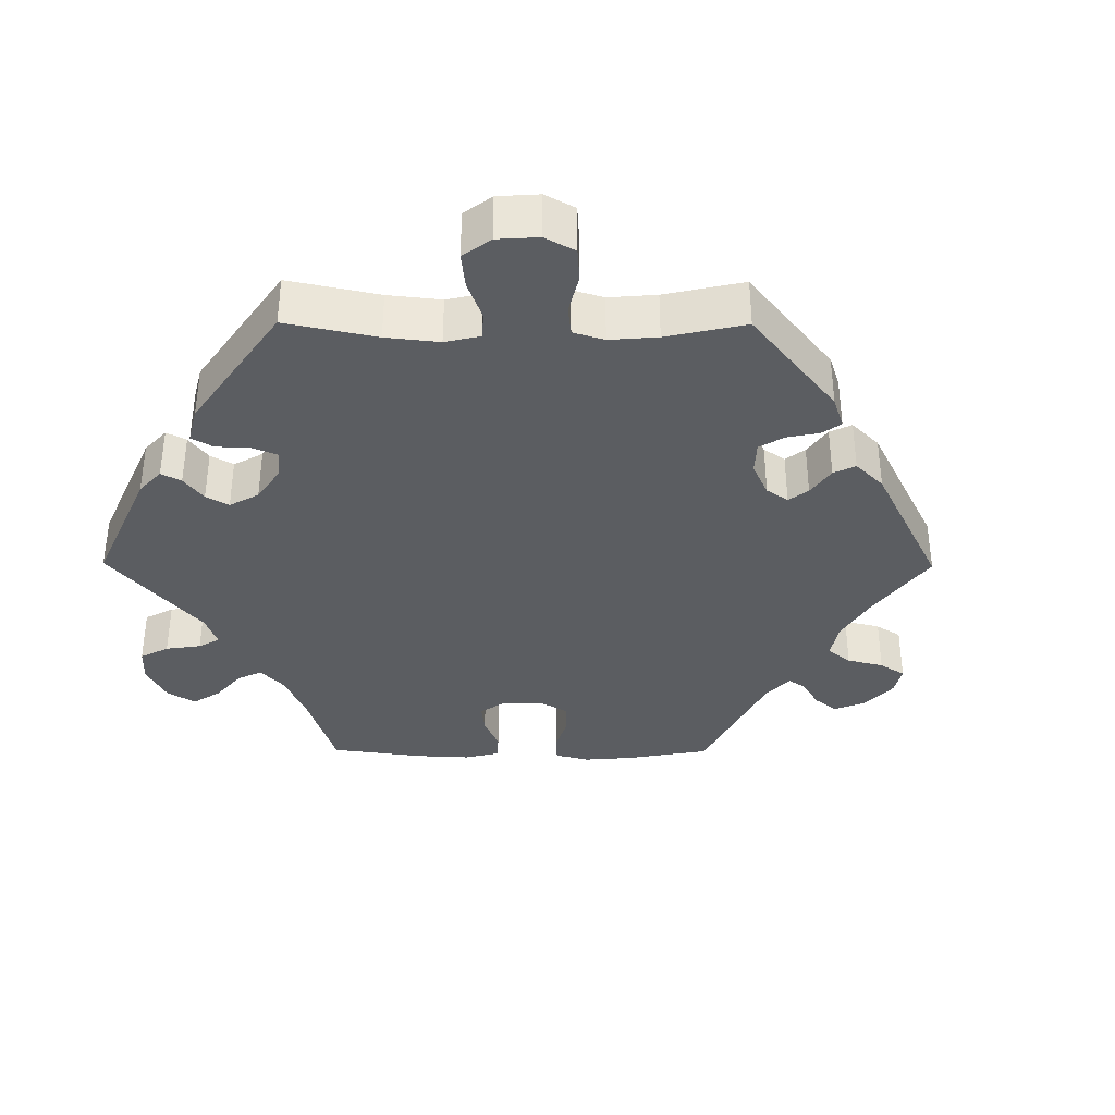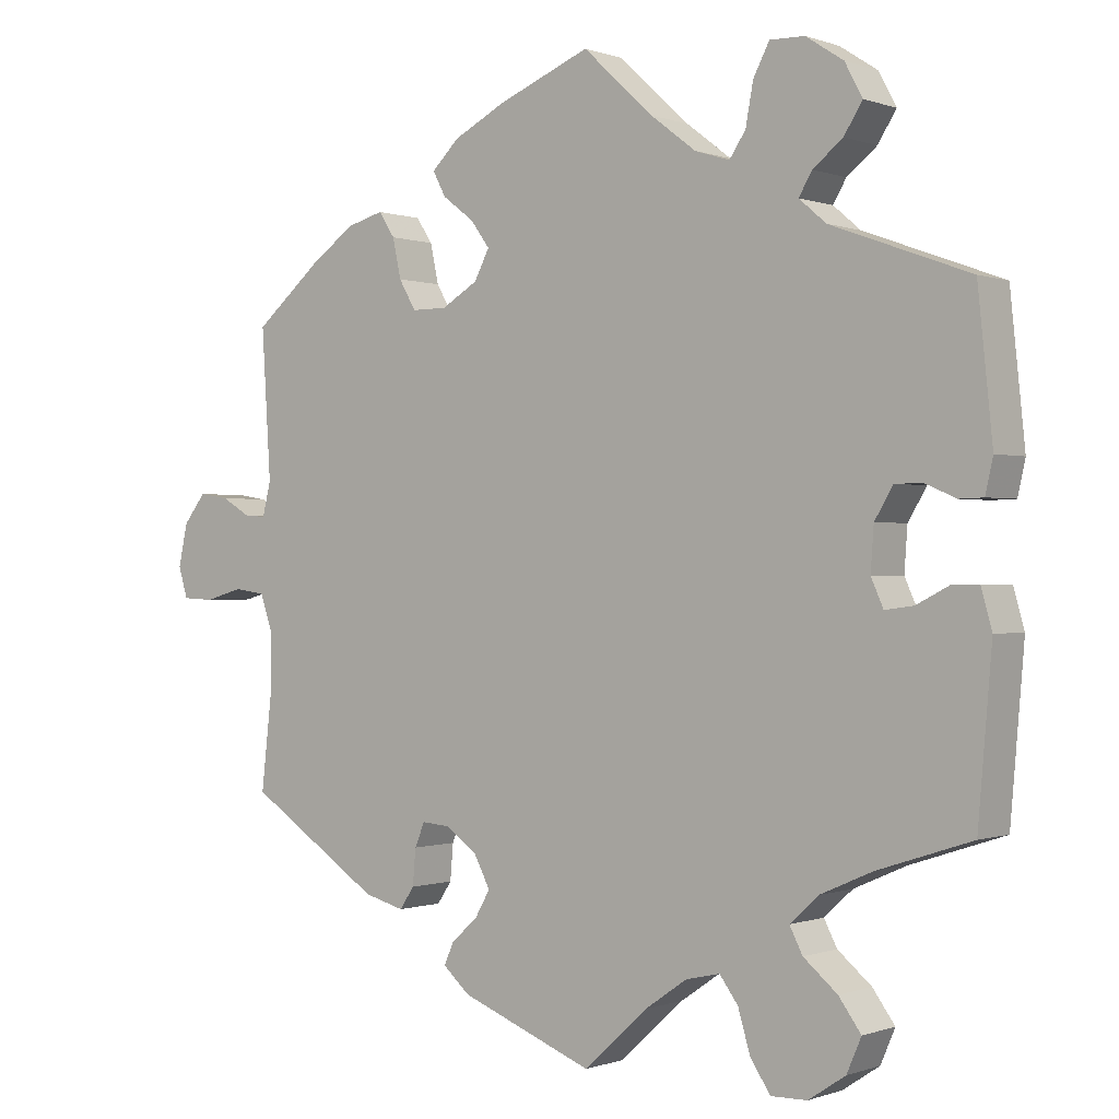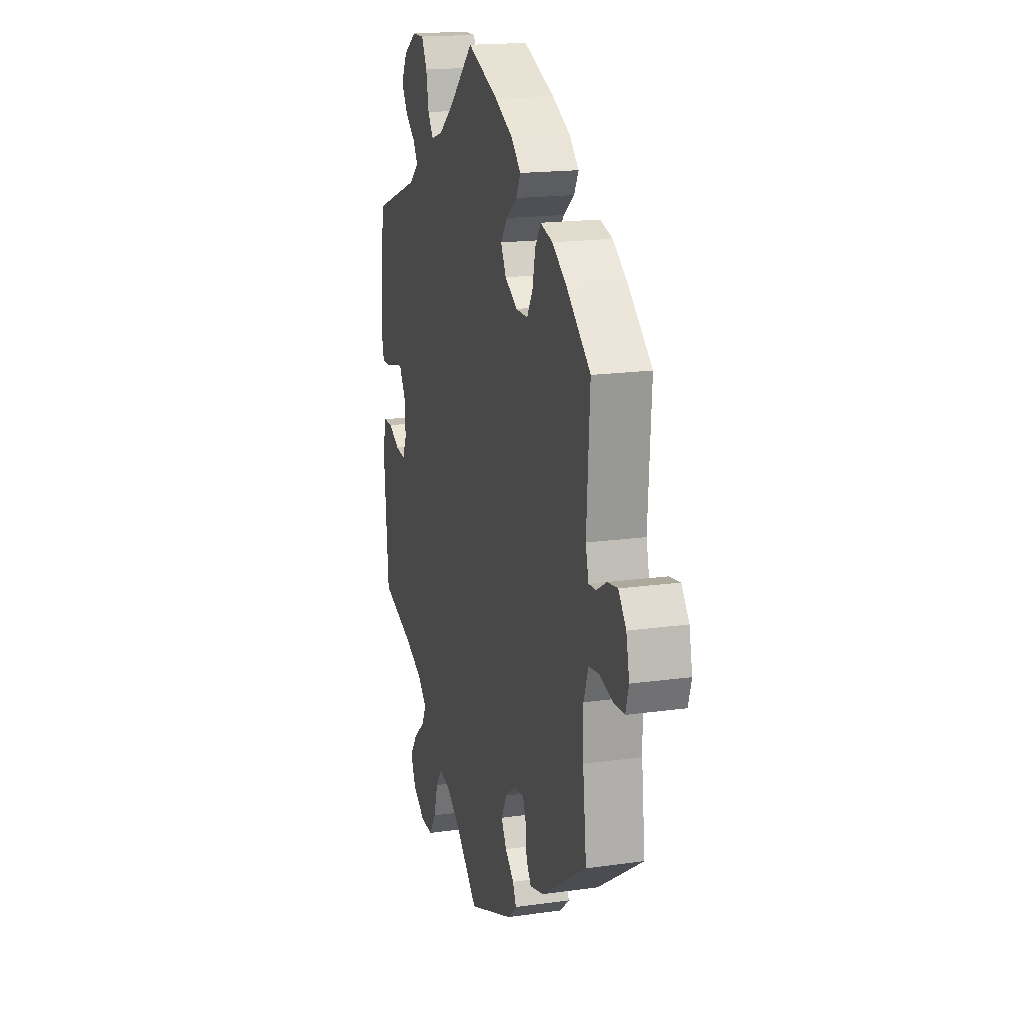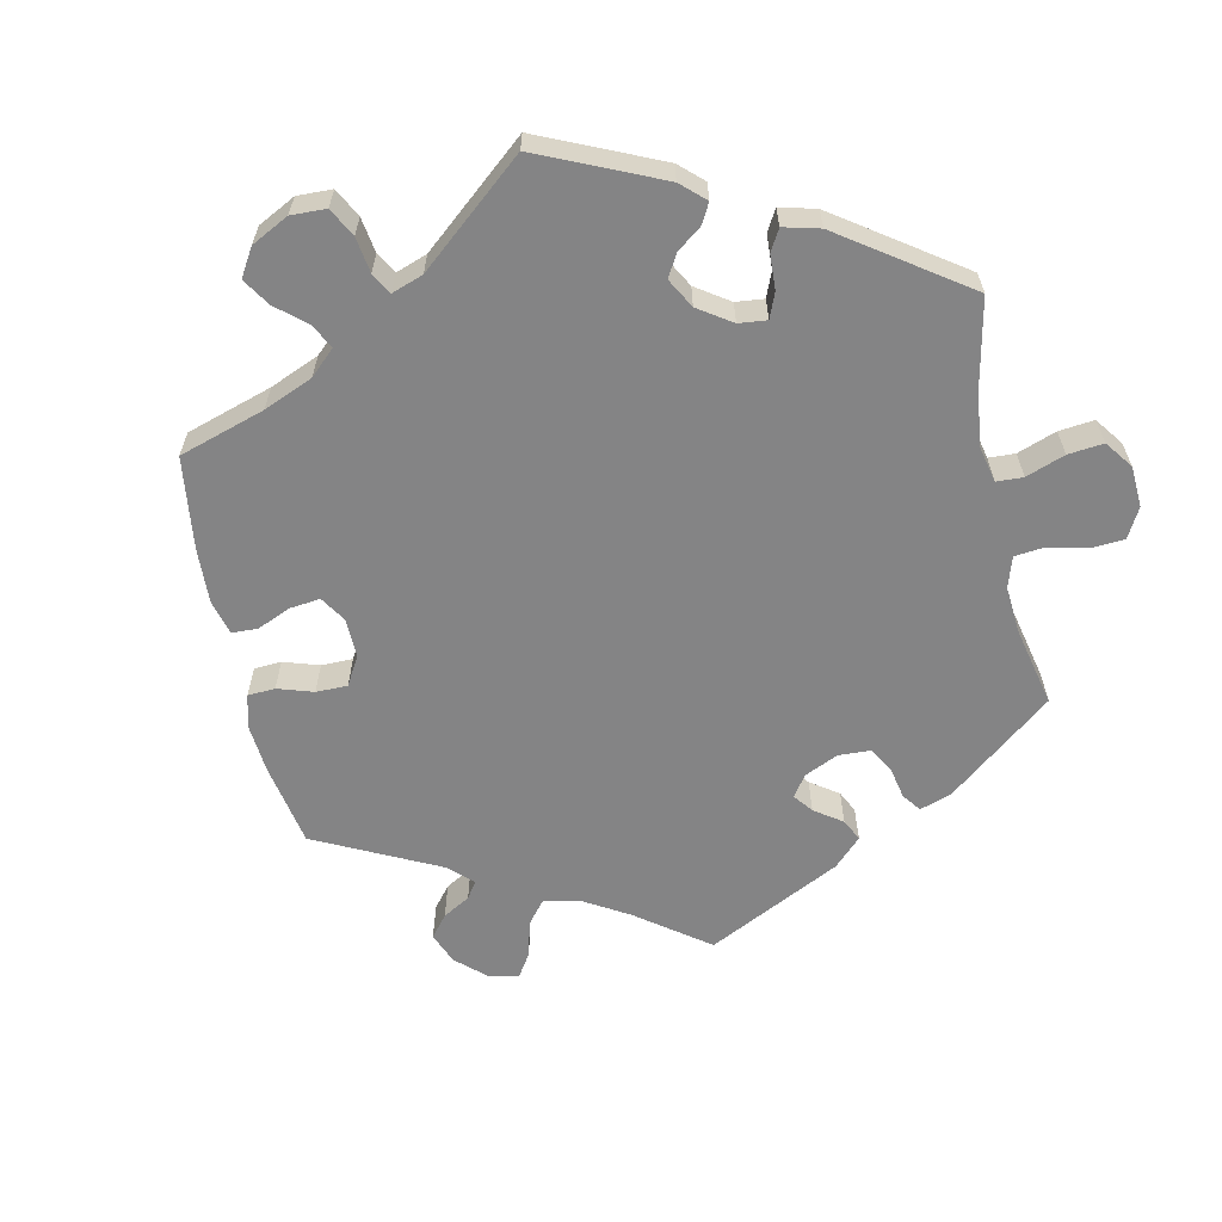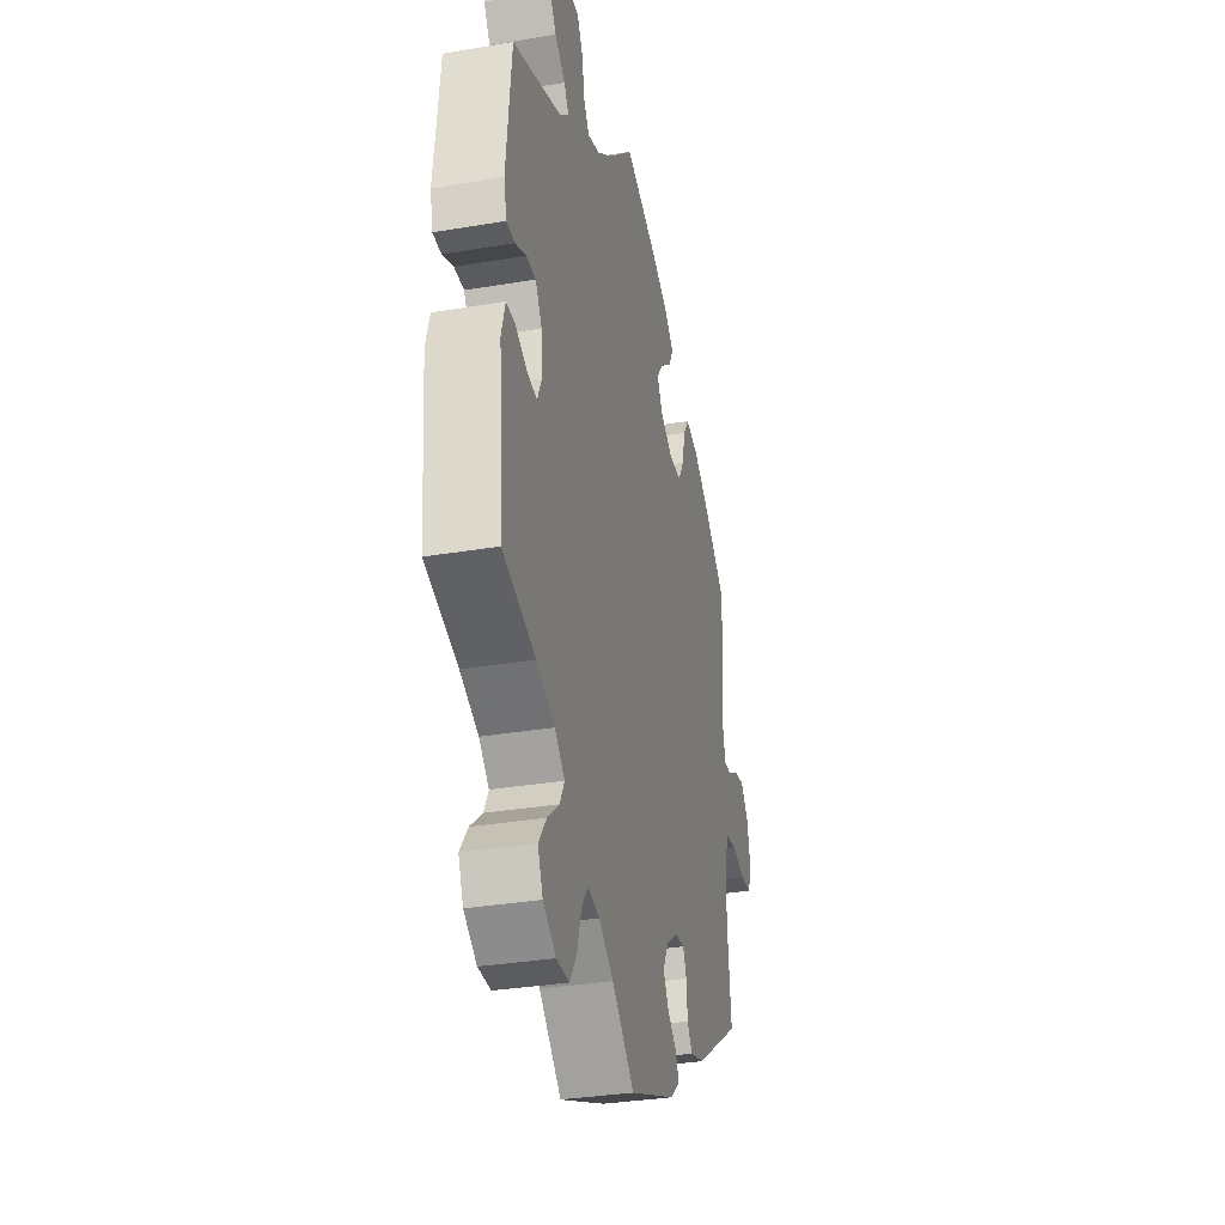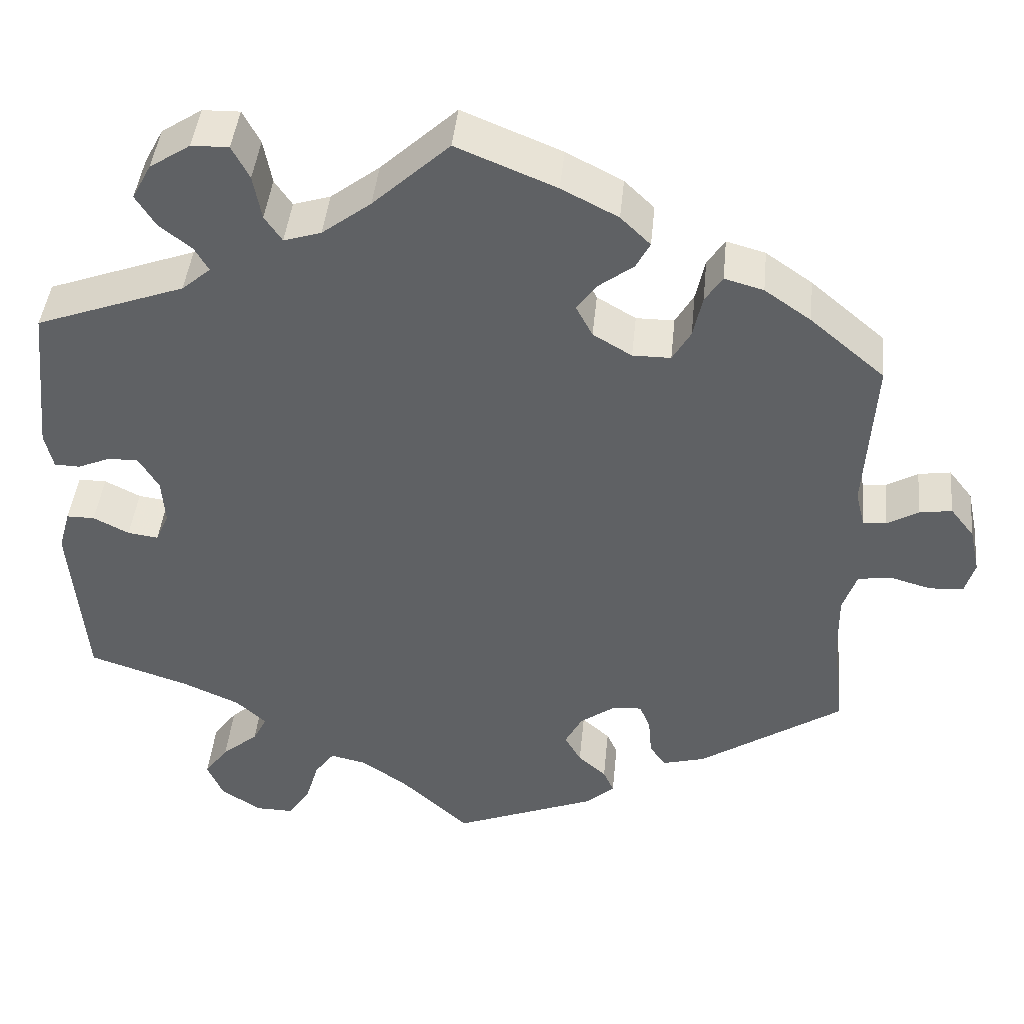
<metadata>
{"format":"obj","ext":"obj","renderer":"f3d","projection":"perspective","resolution":1024,"background":"white","views":[{"elev":-36.0,"azim":149.6,"up":"+Y"},{"elev":-0.2,"azim":37.3,"up":"+Z"},{"elev":17.6,"azim":-105.6,"up":"+Z"},{"elev":-61.5,"azim":72.3,"up":"+Y"},{"elev":-32.5,"azim":103.2,"up":"+Z"},{"elev":43.2,"azim":-174.4,"up":"+Z"}]}
</metadata>
<code>
v -0.172 0.07 -0.51
v -0.207 0.07 -0.479
v -0.194 0.07 -0.45
v -0.16 0.07 -0.42
v -0.14 0.07 -0.385
v -0.161 0.07 -0.345
v -0.203 0.07 -0.315
v -0.239 0.07 -0.312
v -0.252 0.07 -0.343
v -0.256 0.07 -0.39
v -0.275 0.07 -0.418
v -0.327 0.07 -0.404
v -0.501 0.07 -0.289
v -0.487 0.07 -0.166
v -0.486 0.07 -0.092
v -0.503 0.07 -0.043
v -0.543 0.07 -0.037
v -0.593 0.07 -0.051
v -0.634 0.07 -0.049
v -0.646 0.07 -0.009
v -0.634 0.07 0.046
v -0.605 0.07 0.083
v -0.566 0.07 0.077
v -0.528 0.07 0.055
v -0.5 0.07 0.053
v -0.489 0.07 0.097
v -0.501 0.07 0.289
v -0.411 0.07 0.365
v -0.355 0.07 0.404
v -0.308 0.07 0.417
v -0.287 0.07 0.385
v -0.276 0.07 0.334
v -0.254 0.07 0.296
v -0.208 0.07 0.296
v -0.161 0.07 0.324
v -0.141 0.07 0.362
v -0.166 0.07 0.396
v -0.207 0.07 0.427
v -0.224 0.07 0.459
v -0.188 0.07 0.494
v -0.12 0.07 0.529
v 0 0.07 0.578
v 0.092 0.07 0.493
v 0.151 0.07 0.448
v 0.196 0.07 0.434
v 0.217 0.07 0.465
v 0.227 0.07 0.519
v 0.248 0.07 0.559
v 0.293 0.07 0.558
v 0.342 0.07 0.526
v 0.365 0.07 0.483
v 0.341 0.07 0.445
v 0.302 0.07 0.414
v 0.285 0.07 0.385
v 0.32 0.07 0.355
v 0.5 0.07 0.289
v 0.519 0.07 0.105
v 0.509 0.07 0.061
v 0.478 0.07 0.06
v 0.438 0.07 0.077
v 0.402 0.07 0.077
v 0.378 0.07 0.037
v 0.374 0.07 -0.019
v 0.39 0.07 -0.055
v 0.427 0.07 -0.05
v 0.47 0.07 -0.028
v 0.504 0.07 -0.028
v 0.518 0.07 -0.078
v 0.5 0.07 -0.289
v 0.378 0.07 -0.329
v 0.31 0.07 -0.359
v 0.273 0.07 -0.393
v 0.29 0.07 -0.426
v 0.334 0.07 -0.463
v 0.363 0.07 -0.503
v 0.344 0.07 -0.547
v 0.296 0.07 -0.579
v 0.249 0.07 -0.58
v 0.223 0.07 -0.541
v 0.207 0.07 -0.487
v 0.183 0.07 -0.454
v 0.139 0.07 -0.464
v 0.084 0.07 -0.502
v 0.001 0.07 -0.578
v -0.172 0 -0.51
v -0.207 0 -0.479
v -0.194 0 -0.45
v -0.16 0 -0.42
v -0.14 0 -0.385
v -0.161 0 -0.345
v -0.203 0 -0.315
v -0.239 0 -0.312
v -0.252 0 -0.343
v -0.256 0 -0.39
v -0.275 0 -0.418
v -0.327 0 -0.404
v -0.501 0 -0.289
v -0.487 0 -0.166
v -0.486 0 -0.092
v -0.503 0 -0.043
v -0.543 0 -0.037
v -0.593 0 -0.051
v -0.634 0 -0.049
v -0.646 0 -0.009
v -0.634 0 0.046
v -0.605 0 0.083
v -0.566 0 0.077
v -0.528 0 0.055
v -0.5 0 0.053
v -0.489 0 0.097
v -0.501 0 0.289
v -0.411 0 0.365
v -0.355 0 0.404
v -0.308 0 0.417
v -0.287 0 0.385
v -0.276 0 0.334
v -0.254 0 0.296
v -0.208 0 0.296
v -0.161 0 0.324
v -0.141 0 0.362
v -0.166 0 0.396
v -0.207 0 0.427
v -0.224 0 0.459
v -0.188 0 0.494
v -0.12 0 0.529
v 0 0 0.578
v 0.092 0 0.493
v 0.151 0 0.448
v 0.196 0 0.434
v 0.217 0 0.465
v 0.227 0 0.519
v 0.248 0 0.559
v 0.293 0 0.558
v 0.342 0 0.526
v 0.365 0 0.483
v 0.341 0 0.445
v 0.302 0 0.414
v 0.285 0 0.385
v 0.32 0 0.355
v 0.5 0 0.289
v 0.519 0 0.105
v 0.509 0 0.061
v 0.478 0 0.06
v 0.438 0 0.077
v 0.402 0 0.077
v 0.378 0 0.037
v 0.374 0 -0.019
v 0.39 0 -0.055
v 0.427 0 -0.05
v 0.47 0 -0.028
v 0.504 0 -0.028
v 0.518 0 -0.078
v 0.5 0 -0.289
v 0.378 0 -0.329
v 0.31 0 -0.359
v 0.273 0 -0.393
v 0.29 0 -0.426
v 0.334 0 -0.463
v 0.363 0 -0.503
v 0.344 0 -0.547
v 0.296 0 -0.579
v 0.249 0 -0.58
v 0.223 0 -0.541
v 0.207 0 -0.487
v 0.183 0 -0.454
v 0.139 0 -0.464
v 0.084 0 -0.502
v 0.001 0 -0.578
f 83 84 1 2
f 82 83 2 3
f 81 82 3 4
f 77 78 79 80
f 77 80 81
f 76 77 81
f 73 74 75 76
f 72 73 76 81
f 71 72 81 4
f 67 68 69 70
f 65 66 67 70
f 64 65 70 71
f 63 64 71 4
f 57 58 59 60
f 55 56 57 60
f 54 55 60 61
f 50 51 52 53
f 50 53 54
f 49 50 54
f 46 47 48 49
f 45 46 49 54
f 44 45 54 61
f 40 41 42 43
f 37 38 39 40
f 36 37 40 43
f 35 36 43 44
f 29 30 31 32
f 29 32 33
f 26 27 28 29
f 25 26 29 33
f 21 22 23 24
f 21 24 25
f 20 21 25
f 17 18 19 20
f 16 17 20 25
f 15 16 25 33
f 11 12 13 14
f 9 10 11 14
f 8 9 14 15
f 7 8 15 33
f 62 63 4 5
f 61 62 5 6
f 34 35 44 61
f 33 34 61
f 6 7 33 61
f 86 85 168 167
f 87 86 167 166
f 88 87 166 165
f 164 163 162 161
f 165 164 161
f 165 161 160
f 160 159 158 157
f 165 160 157 156
f 88 165 156 155
f 154 153 152 151
f 154 151 150 149
f 155 154 149 148
f 88 155 148 147
f 144 143 142 141
f 144 141 140 139
f 145 144 139 138
f 137 136 135 134
f 138 137 134
f 138 134 133
f 133 132 131 130
f 138 133 130 129
f 145 138 129 128
f 127 126 125 124
f 124 123 122 121
f 127 124 121 120
f 128 127 120 119
f 116 115 114 113
f 117 116 113
f 113 112 111 110
f 117 113 110 109
f 108 107 106 105
f 109 108 105
f 109 105 104
f 104 103 102 101
f 109 104 101 100
f 117 109 100 99
f 98 97 96 95
f 98 95 94 93
f 99 98 93 92
f 117 99 92 91
f 89 88 147 146
f 90 89 146 145
f 145 128 119 118
f 145 118 117
f 145 117 91 90
f 1 85 86 2
f 2 86 87 3
f 3 87 88 4
f 4 88 89 5
f 5 89 90 6
f 6 90 91 7
f 7 91 92 8
f 8 92 93 9
f 9 93 94 10
f 10 94 95 11
f 11 95 96 12
f 12 96 97 13
f 13 97 98 14
f 14 98 99 15
f 15 99 100 16
f 16 100 101 17
f 17 101 102 18
f 18 102 103 19
f 19 103 104 20
f 20 104 105 21
f 21 105 106 22
f 22 106 107 23
f 23 107 108 24
f 24 108 109 25
f 25 109 110 26
f 26 110 111 27
f 27 111 112 28
f 28 112 113 29
f 29 113 114 30
f 30 114 115 31
f 31 115 116 32
f 32 116 117 33
f 33 117 118 34
f 34 118 119 35
f 35 119 120 36
f 36 120 121 37
f 37 121 122 38
f 38 122 123 39
f 39 123 124 40
f 40 124 125 41
f 41 125 126 42
f 42 126 127 43
f 43 127 128 44
f 44 128 129 45
f 45 129 130 46
f 46 130 131 47
f 47 131 132 48
f 48 132 133 49
f 49 133 134 50
f 50 134 135 51
f 51 135 136 52
f 52 136 137 53
f 53 137 138 54
f 54 138 139 55
f 55 139 140 56
f 56 140 141 57
f 57 141 142 58
f 58 142 143 59
f 59 143 144 60
f 60 144 145 61
f 61 145 146 62
f 62 146 147 63
f 63 147 148 64
f 64 148 149 65
f 65 149 150 66
f 66 150 151 67
f 67 151 152 68
f 68 152 153 69
f 69 153 154 70
f 70 154 155 71
f 71 155 156 72
f 72 156 157 73
f 73 157 158 74
f 74 158 159 75
f 75 159 160 76
f 76 160 161 77
f 77 161 162 78
f 78 162 163 79
f 79 163 164 80
f 80 164 165 81
f 81 165 166 82
f 82 166 167 83
f 83 167 168 84
f 84 168 85 1

</code>
